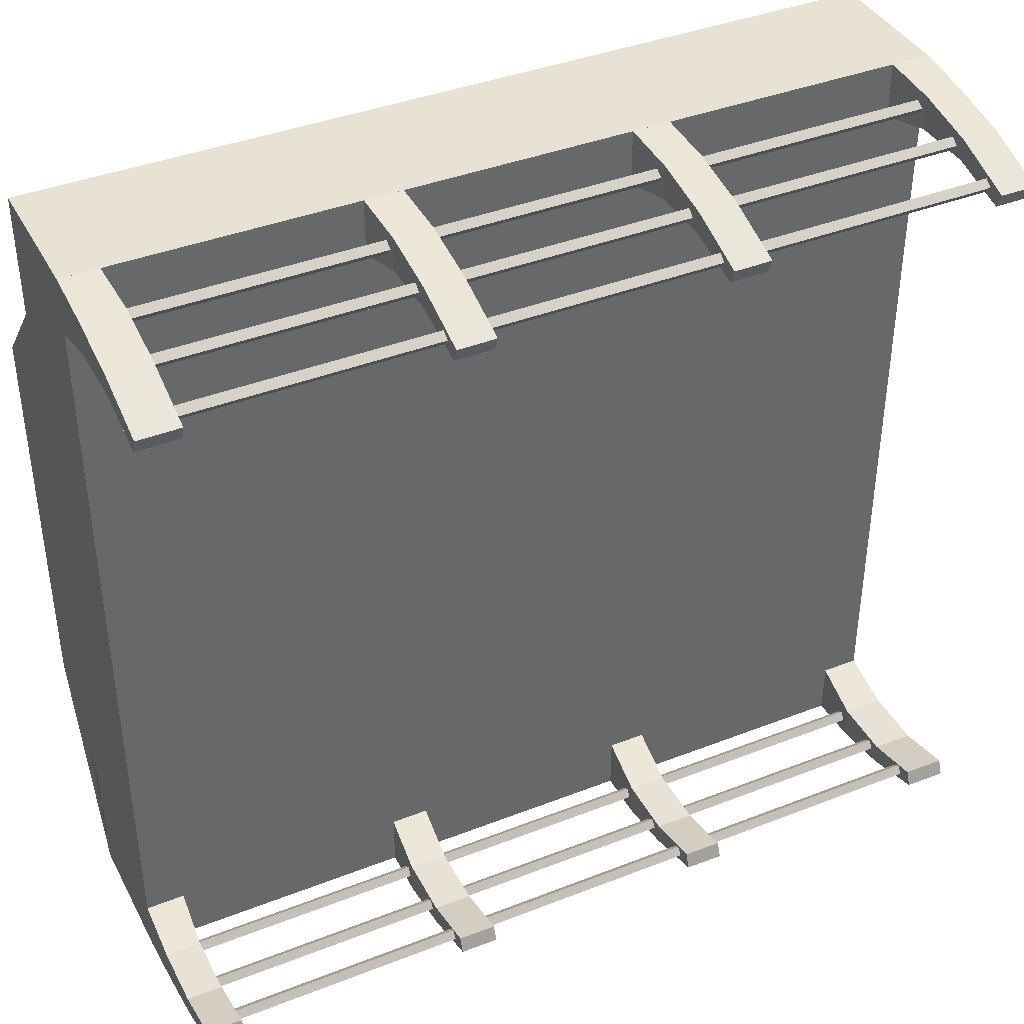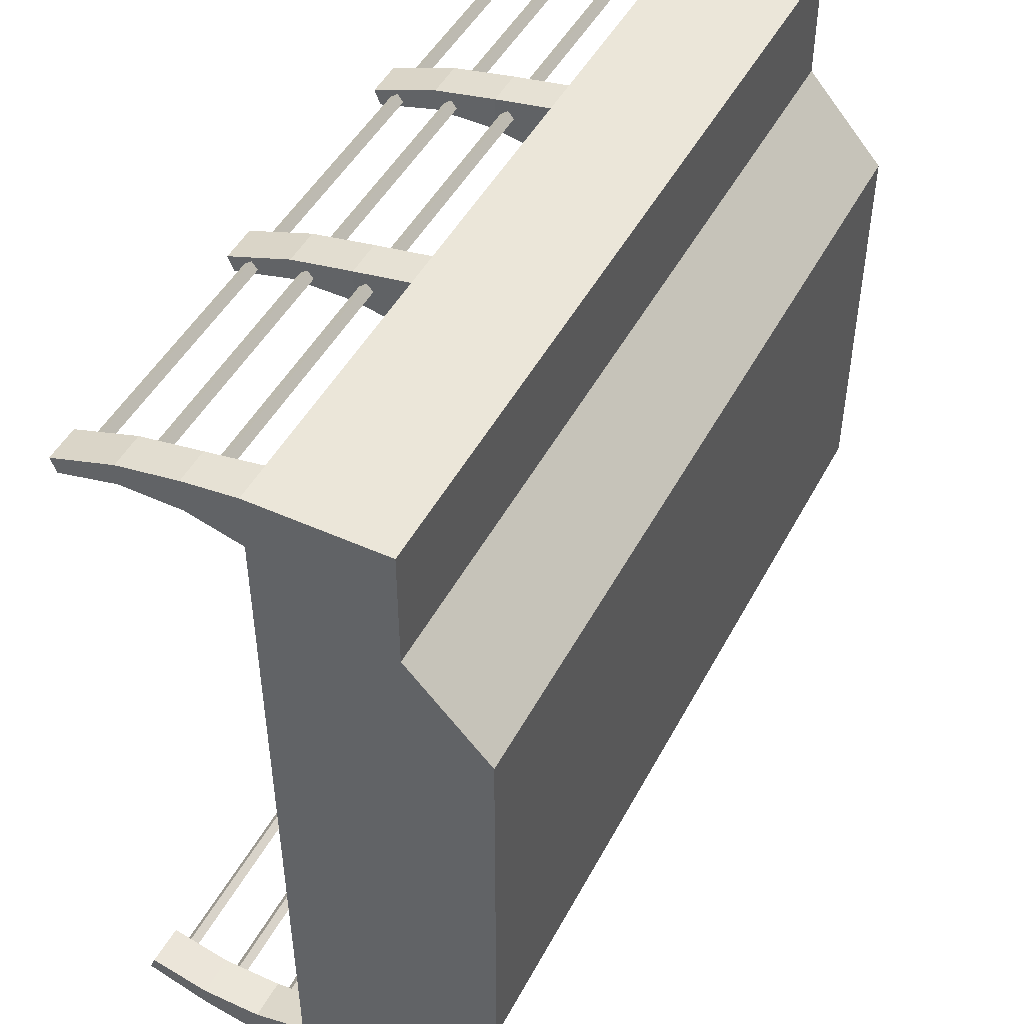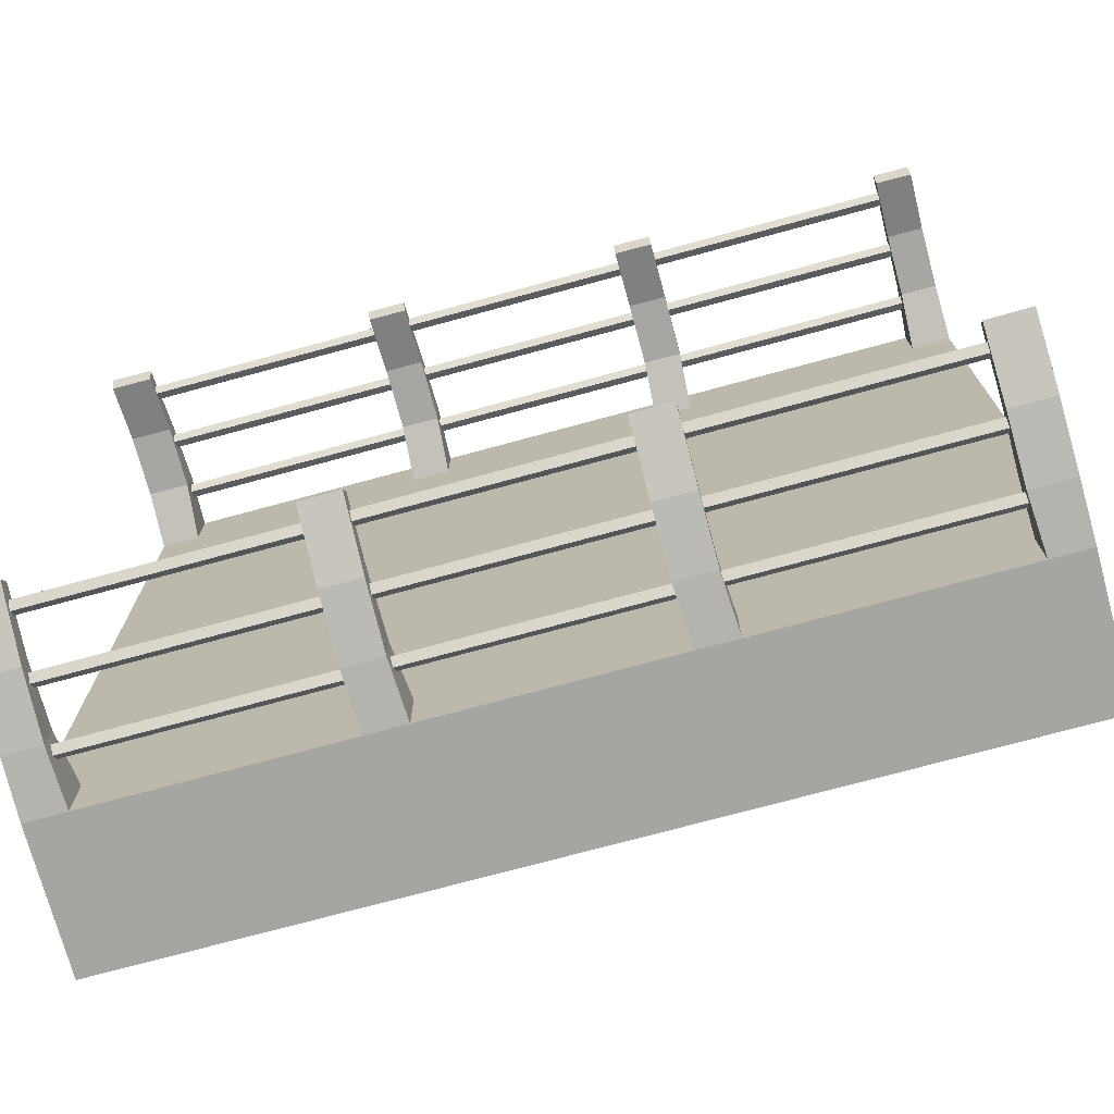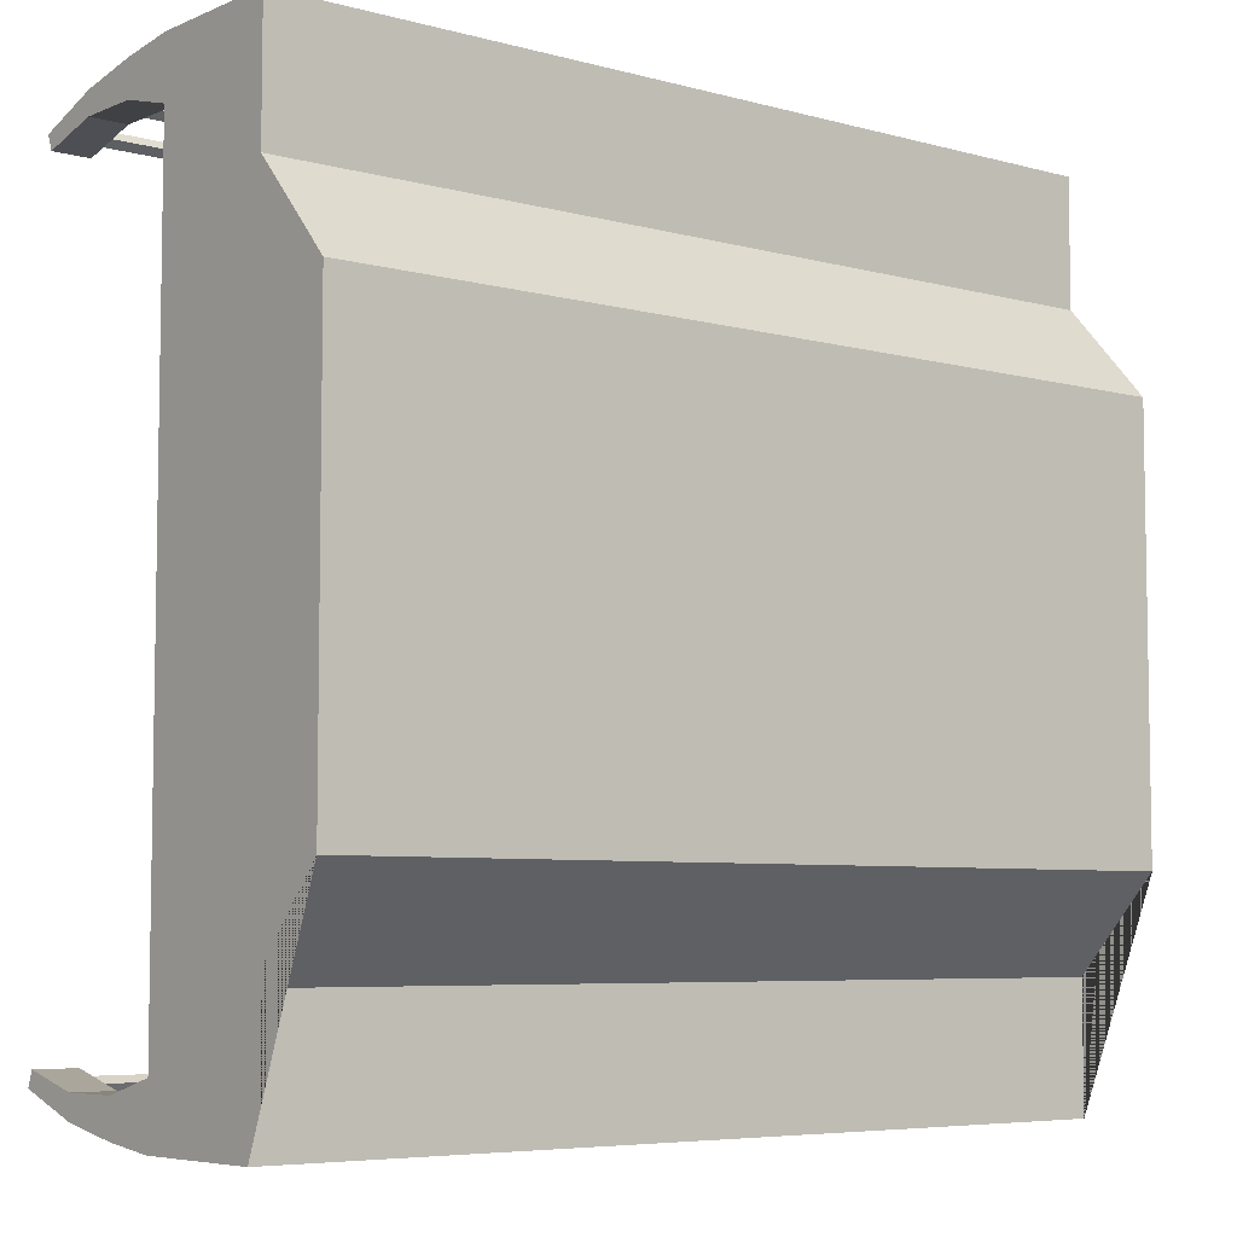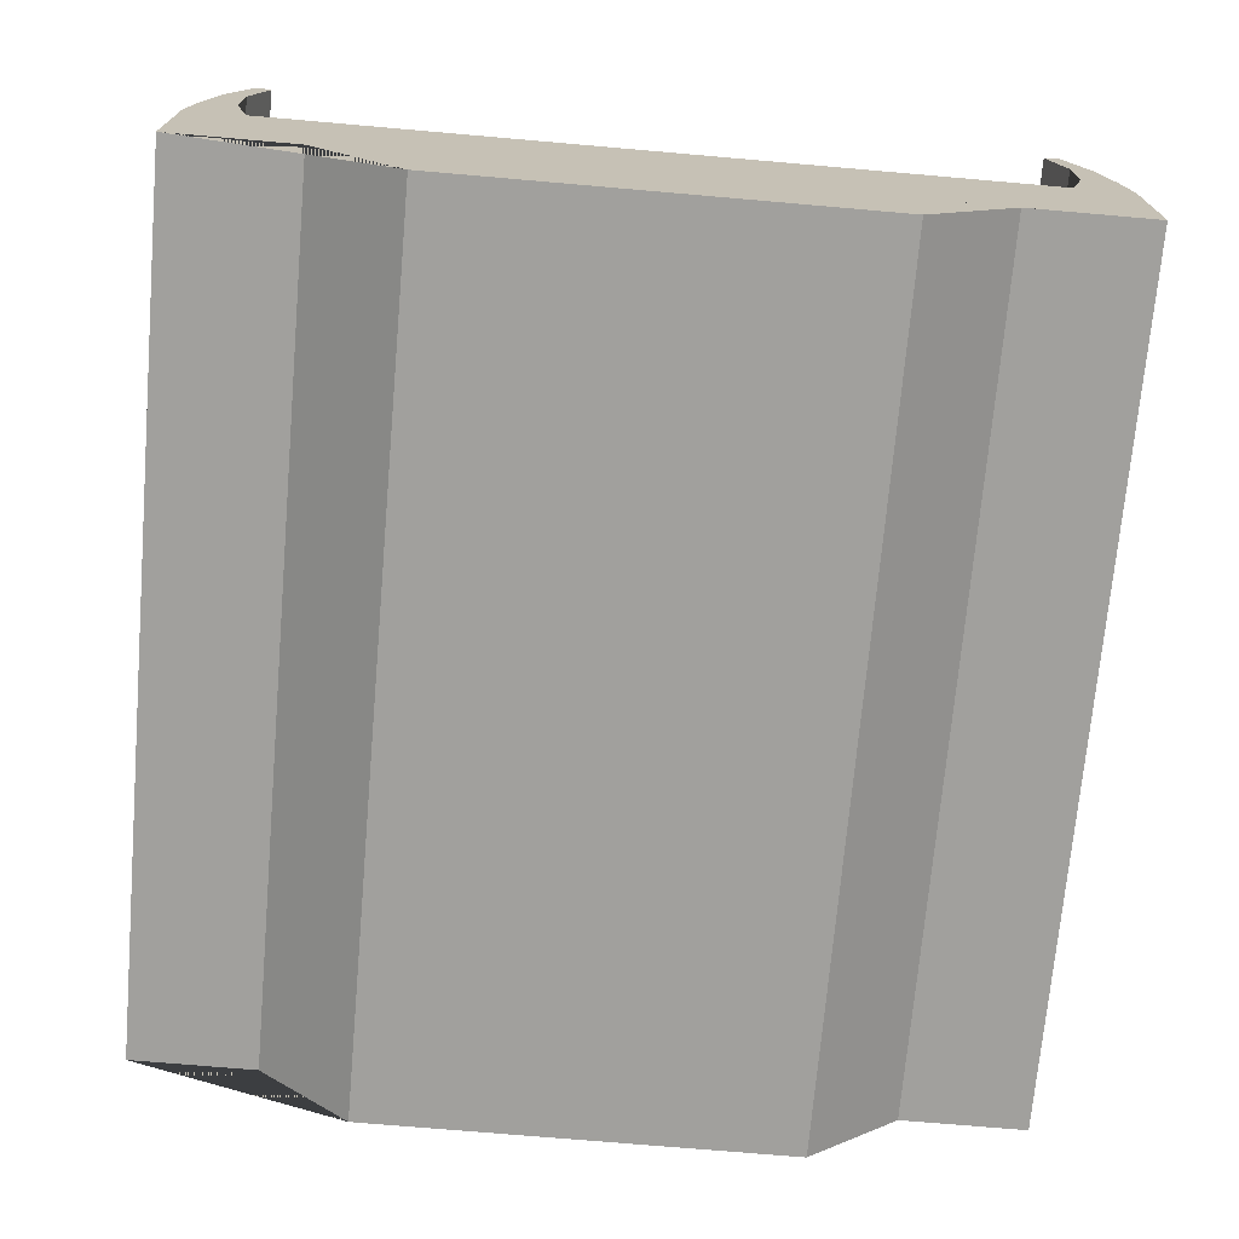
<metadata>
{"format":"obj","ext":"obj","renderer":"f3d","projection":"perspective","resolution":1024,"background":"white","views":[{"elev":39.9,"azim":154.2,"up":"+Z"},{"elev":47.4,"azim":-63.0,"up":"+Z"},{"elev":-73.8,"azim":-164.8,"up":"+Z"},{"elev":-6.1,"azim":-39.1,"up":"+Z"},{"elev":-71.7,"azim":-95.0,"up":"+Y"}]}
</metadata>
<code>
o Cylinder.000_Cylinder.005
v 0.4944 0.5478 -1.417
v 0.4944 0.5756 -1.395
v 1.535 0.5756 -1.395
v 1.535 0.5478 -1.417
v -0.4774 0.526 -1.389
v -0.4774 0.5538 -1.368
v -1.454 0.5538 -1.368
v -1.454 0.526 -1.389
v -0.4774 0.5478 -1.417
v -1.454 0.5478 -1.417
v -0.4774 0.5756 -1.395
v -1.454 0.5756 -1.395
v 0.4944 0.3371 -1.464
v 0.4944 0.3648 -1.442
v 1.535 0.3648 -1.442
v 1.535 0.3371 -1.464
v -0.4774 0.3153 -1.436
v -0.4774 0.3431 -1.414
v -1.454 0.3431 -1.414
v -1.454 0.3153 -1.436
v -0.4774 0.3371 -1.464
v -1.454 0.3371 -1.464
v -0.4774 0.3648 -1.442
v -1.454 0.3648 -1.442
v 0.4944 0.1207 -1.493
v 0.4944 0.1485 -1.472
v 1.535 0.1485 -1.472
v 1.535 0.1207 -1.493
v -0.4774 0.09893 -1.466
v -0.4774 0.1267 -1.444
v -1.454 0.1267 -1.444
v -1.454 0.09893 -1.466
v -0.4774 0.1207 -1.493
v -1.454 0.1207 -1.493
v -0.4774 0.1485 -1.472
v -1.454 0.1485 -1.472
v -0.4964 0.5478 1.417
v -0.4964 0.5756 1.395
v -1.535 0.5756 1.395
v -1.535 0.5478 1.417
v 0.4815 0.526 1.389
v 0.4815 0.5538 1.368
v 1.454 0.5538 1.368
v 1.454 0.526 1.389
v 0.4815 0.5478 1.417
v 1.454 0.5478 1.417
v 0.4815 0.5756 1.395
v 1.454 0.5756 1.395
v -0.4964 0.3371 1.464
v -0.4964 0.3648 1.442
v -1.535 0.3648 1.442
v -1.535 0.3371 1.464
v 0.4815 0.3153 1.436
v 0.4815 0.3431 1.414
v 1.454 0.3431 1.414
v 1.454 0.3153 1.436
v 0.4815 0.3371 1.464
v 1.454 0.3371 1.464
v 0.4815 0.3648 1.442
v 1.454 0.3648 1.442
v -0.4964 0.1207 1.493
v -0.4964 0.1485 1.472
v -1.535 0.1485 1.472
v -1.535 0.1207 1.493
v 0.4815 0.09893 1.466
v 0.4815 0.1267 1.444
v 1.454 0.1267 1.444
v 1.454 0.09893 1.466
v 0.4815 0.1207 1.493
v 1.454 0.1207 1.493
v 0.4815 0.1485 1.472
v 1.454 0.1485 1.472
v -1.535 0.5538 1.368
v -0.4964 0.5538 1.368
v -1.535 0.526 1.389
v -0.4964 0.526 1.389
v -1.535 0.3431 1.414
v -0.4964 0.3431 1.414
v -1.535 0.3153 1.436
v -0.4964 0.3153 1.436
v -1.535 0.1267 1.444
v -0.4964 0.1267 1.444
v -1.535 0.09893 1.466
v -0.4964 0.09893 1.466
v 1.535 0.5538 -1.368
v 0.4944 0.5538 -1.368
v 1.535 0.526 -1.389
v 0.4944 0.526 -1.389
v 1.535 0.3431 -1.414
v 0.4944 0.3431 -1.414
v 1.535 0.3153 -1.436
v 0.4944 0.3153 -1.436
v 1.535 0.1267 -1.444
v 0.4944 0.1267 -1.444
v 1.535 0.09893 -1.466
v 0.4944 0.09893 -1.466
v -1.184 -0.03519 1.553
v -1.579 -0.03519 1.553
v -1.579 -0.5439 1.553
v -1.184 -0.5439 1.553
v -1.579 -0.5439 1.1
v -1.184 -0.5439 1.1
v -1.579 -0.8488 0.7633
v -1.184 -0.8488 0.7633
v -1.579 -0.5439 -1.553
v -1.579 -0.5439 -1.1
v -1.579 -0.8488 -0.7633
v -1.579 -0.03519 -1.553
v -1.184 -0.8488 -0.7633
v -0.7895 -0.8488 -0.7633
v -0.7895 -0.8488 0.7633
v -0.3947 -0.8488 -0.7633
v -0.3947 -0.8488 0.7633
v 0 -0.8488 -0.7633
v 0 -0.8488 0.7633
v -1.184 -0.5439 -1.1
v -0.7895 -0.5439 -1.1
v -0.3947 -0.5439 -1.1
v 0 -0.5439 -1.1
v 0 -0.5439 1.1
v -0.3947 -0.5439 1.1
v -0.7895 -0.5439 1.1
v -1.184 -0.5439 -1.553
v -0.7895 -0.5439 -1.553
v -0.3947 -0.5439 -1.553
v 0 -0.5439 -1.553
v 0 -0.5439 1.553
v -0.3947 -0.5439 1.553
v -0.7895 -0.5439 1.553
v 0 -0.03519 1.553
v -0.3947 -0.03519 1.553
v -0.7895 -0.03519 1.553
v -1.184 -0.03519 -1.553
v -0.7895 -0.03519 -1.553
v -0.3947 -0.03519 -1.553
v 0 -0.03519 -1.553
v 1.184 -0.03519 1.553
v 1.184 -0.5439 1.553
v 1.579 -0.5439 1.553
v 1.579 -0.03519 1.553
v 1.184 -0.5439 1.1
v 1.579 -0.5439 1.1
v 1.184 -0.8488 0.7633
v 1.579 -0.8488 0.7633
v 1.579 -0.5439 -1.553
v 1.579 -0.03519 -1.553
v 1.579 -0.8488 -0.7633
v 1.579 -0.5439 -1.1
v 1.184 -0.8488 -0.7633
v 0.7895 -0.8488 0.7633
v 0.7895 -0.8488 -0.7633
v 0.3947 -0.8488 0.7633
v 0.3947 -0.8488 -0.7633
v 1.184 -0.5439 -1.1
v 0.7895 -0.5439 -1.1
v 0.3947 -0.5439 -1.1
v 0.3947 -0.5439 1.1
v 0.7895 -0.5439 1.1
v 1.184 -0.5439 -1.553
v 0.7895 -0.5439 -1.553
v 0.3947 -0.5439 -1.553
v 0.3947 -0.5439 1.553
v 0.7895 -0.5439 1.553
v 0.3947 -0.03519 1.553
v 0.7895 -0.03519 1.553
v 1.184 -0.03519 -1.553
v 0.7895 -0.03519 -1.553
v 0.3947 -0.03519 -1.553
v -0.5593 -0.03519 -1.553
v -0.5593 -0.03519 -1.346
v -0.5474 0.1689 -1.402
v -0.5474 0.1689 -1.528
v -0.5474 0.3989 -1.403
v -0.5474 0.3989 -1.485
v -0.5474 0.6198 -1.347
v -0.5474 0.6411 -1.402
v -0.4196 -0.03645 -1.553
v -0.4077 0.1677 -1.528
v -0.4077 0.1677 -1.402
v -0.4196 -0.03645 -1.346
v -0.4077 0.3977 -1.485
v -0.4077 0.3977 -1.403
v -0.4077 0.6399 -1.402
v -0.4077 0.6186 -1.347
v 1.446 0.6411 -1.402
v 1.446 0.6198 -1.347
v 1.579 0.6186 -1.347
v 1.579 0.6399 -1.402
v 1.434 -0.03519 -1.553
v 1.434 -0.03519 -1.346
v 1.446 0.1689 -1.402
v 1.446 0.1689 -1.528
v 1.446 0.3989 -1.403
v 1.446 0.3989 -1.485
v 1.579 -0.03645 -1.553
v 1.579 0.1677 -1.528
v 1.579 0.1677 -1.402
v 1.579 -0.03645 -1.346
v 1.579 0.3977 -1.485
v 1.579 0.3977 -1.403
v 0.4262 0.6411 -1.402
v 0.4262 0.6198 -1.347
v 0.5659 0.6186 -1.347
v 0.5659 0.6399 -1.402
v 0.4143 -0.03519 -1.553
v 0.4143 -0.03519 -1.346
v 0.4262 0.1689 -1.402
v 0.4262 0.1689 -1.528
v 0.4262 0.3989 -1.403
v 0.4262 0.3989 -1.485
v 0.554 -0.03645 -1.553
v 0.5659 0.1677 -1.528
v 0.5659 0.1677 -1.402
v 0.554 -0.03645 -1.346
v 0.5659 0.3977 -1.485
v 0.5659 0.3977 -1.403
v -1.579 -0.03519 -1.553
v -1.579 -0.03519 -1.346
v -1.579 0.1689 -1.402
v -1.579 0.1689 -1.528
v -1.579 0.3989 -1.403
v -1.579 0.3989 -1.485
v -1.579 0.6198 -1.347
v -1.579 0.6411 -1.402
v -1.439 -0.03645 -1.553
v -1.427 0.1677 -1.528
v -1.427 0.1677 -1.402
v -1.439 -0.03645 -1.346
v -1.427 0.3977 -1.485
v -1.427 0.3977 -1.403
v -1.427 0.6399 -1.402
v -1.427 0.6186 -1.347
v 0.5593 -0.03519 1.553
v 0.5593 -0.03519 1.346
v 0.5474 0.1689 1.402
v 0.5474 0.1689 1.528
v 0.5474 0.3989 1.403
v 0.5474 0.3989 1.485
v 0.5474 0.6198 1.347
v 0.5474 0.6411 1.402
v 0.4196 -0.03645 1.553
v 0.4077 0.1677 1.528
v 0.4077 0.1677 1.402
v 0.4196 -0.03645 1.346
v 0.4077 0.3977 1.485
v 0.4077 0.3977 1.403
v 0.4077 0.6399 1.402
v 0.4077 0.6186 1.347
v -1.434 -0.03519 1.553
v -1.434 -0.03519 1.346
v -1.446 0.1689 1.402
v -1.446 0.1689 1.528
v -1.446 0.3989 1.403
v -1.446 0.3989 1.485
v -1.446 0.6198 1.347
v -1.446 0.6411 1.402
v -1.579 -0.03645 1.553
v -1.579 0.1677 1.528
v -1.579 0.1677 1.402
v -1.579 -0.03645 1.346
v -1.579 0.3977 1.485
v -1.579 0.3977 1.403
v -1.579 0.6399 1.402
v -1.579 0.6186 1.347
v -0.4143 -0.03519 1.553
v -0.4143 -0.03519 1.346
v -0.4262 0.1689 1.402
v -0.4262 0.1689 1.528
v -0.4262 0.3989 1.403
v -0.4262 0.3989 1.485
v -0.4262 0.6198 1.347
v -0.4262 0.6411 1.402
v -0.554 -0.03645 1.553
v -0.5659 0.1677 1.528
v -0.5659 0.1677 1.402
v -0.554 -0.03645 1.346
v -0.5659 0.3977 1.485
v -0.5659 0.3977 1.403
v -0.5659 0.6399 1.402
v -0.5659 0.6186 1.347
v 1.579 0.6198 1.347
v 1.427 0.6186 1.347
v 1.427 0.6399 1.402
v 1.579 0.6411 1.402
v 1.579 -0.03519 1.553
v 1.579 -0.03519 1.346
v 1.579 0.1689 1.402
v 1.579 0.1689 1.528
v 1.579 0.3989 1.403
v 1.579 0.3989 1.485
v 1.439 -0.03645 1.553
v 1.427 0.1677 1.528
v 1.427 0.1677 1.402
v 1.439 -0.03645 1.346
v 1.427 0.3977 1.485
v 1.427 0.3977 1.403
f 1 2 3 4
f 5 6 7 8
f 9 5 8 10
f 6 11 12 7
f 13 14 15 16
f 17 18 19 20
f 21 17 20 22
f 18 23 24 19
f 25 26 27 28
f 29 30 31 32
f 33 29 32 34
f 30 35 36 31
f 37 38 39 40
f 41 42 43 44
f 45 41 44 46
f 42 47 48 43
f 49 50 51 52
f 53 54 55 56
f 57 53 56 58
f 54 59 60 55
f 61 62 63 64
f 65 66 67 68
f 69 65 68 70
f 66 71 72 67
f 73 39 38 74
f 74 38 47 42
f 40 75 76 37
f 37 76 41 45
f 75 73 74 76
f 76 74 42 41
f 46 48 47 45
f 45 47 38 37
f 77 51 50 78
f 78 50 59 54
f 52 79 80 49
f 49 80 53 57
f 79 77 78 80
f 80 78 54 53
f 58 60 59 57
f 57 59 50 49
f 81 63 62 82
f 82 62 71 66
f 64 83 84 61
f 61 84 65 69
f 83 81 82 84
f 84 82 66 65
f 70 72 71 69
f 69 71 62 61
f 85 3 2 86
f 86 2 11 6
f 4 87 88 1
f 1 88 5 9
f 87 85 86 88
f 88 86 6 5
f 10 12 11 9
f 9 11 2 1
f 89 15 14 90
f 90 14 23 18
f 16 91 92 13
f 13 92 17 21
f 91 89 90 92
f 92 90 18 17
f 22 24 23 21
f 21 23 14 13
f 93 27 26 94
f 94 26 35 30
f 28 95 96 25
f 25 96 29 33
f 95 93 94 96
f 96 94 30 29
f 34 36 35 33
f 33 35 26 25
f 97 98 99 100
f 100 99 101 102
f 102 101 103 104
f 105 106 107 103 101 99 98 108
f 107 109 104 103
f 109 110 111 104
f 110 112 113 111
f 112 114 115 113
f 106 116 109 107
f 116 117 110 109
f 117 118 112 110
f 118 119 114 112
f 120 121 113 115
f 121 122 111 113
f 122 102 104 111
f 105 123 116 106
f 123 124 117 116
f 124 125 118 117
f 125 126 119 118
f 127 128 121 120
f 128 129 122 121
f 129 100 102 122
f 130 131 128 127
f 131 132 129 128
f 132 97 100 129
f 108 133 123 105
f 133 134 124 123
f 134 135 125 124
f 135 136 126 125
f 98 97 133 108
f 97 132 134 133
f 132 131 135 134
f 131 130 136 135
f 137 138 139 140
f 138 141 142 139
f 141 143 144 142
f 145 146 140 139 142 144 147 148
f 147 144 143 149
f 149 143 150 151
f 151 150 152 153
f 153 152 115 114
f 148 147 149 154
f 154 149 151 155
f 155 151 153 156
f 156 153 114 119
f 120 115 152 157
f 157 152 150 158
f 158 150 143 141
f 145 148 154 159
f 159 154 155 160
f 160 155 156 161
f 161 156 119 126
f 127 120 157 162
f 162 157 158 163
f 163 158 141 138
f 130 127 162 164
f 164 162 163 165
f 165 163 138 137
f 146 145 159 166
f 166 159 160 167
f 167 160 161 168
f 168 161 126 136
f 140 146 166 137
f 137 166 167 165
f 165 167 168 164
f 164 168 136 130
f 169 170 171 172
f 172 171 173 174
f 174 173 175 176
f 177 178 179 180
f 178 181 182 179
f 181 183 184 182
f 185 186 187 188
f 172 178 177 169
f 169 177 180 170
f 176 183 181 174
f 174 181 178 172
f 170 180 179 171
f 173 182 184 175
f 171 179 182 173
f 189 190 191 192
f 192 191 193 194
f 194 193 186 185
f 195 196 197 198
f 196 199 200 197
f 199 188 187 200
f 201 202 203 204
f 192 196 195 189
f 189 195 198 190
f 185 188 199 194
f 194 199 196 192
f 190 198 197 191
f 193 200 187 186
f 191 197 200 193
f 205 206 207 208
f 208 207 209 210
f 210 209 202 201
f 211 212 213 214
f 212 215 216 213
f 215 204 203 216
f 176 175 184 183
f 208 212 211 205
f 205 211 214 206
f 201 204 215 210
f 210 215 212 208
f 206 214 213 207
f 209 216 203 202
f 207 213 216 209
f 217 218 219 220
f 220 219 221 222
f 222 221 223 224
f 225 226 227 228
f 226 229 230 227
f 229 231 232 230
f 220 226 225 217
f 224 231 229 222
f 222 229 226 220
f 218 228 227 219
f 221 230 232 223
f 219 227 230 221
f 224 223 232 231
f 233 234 235 236
f 236 235 237 238
f 238 237 239 240
f 241 242 243 244
f 242 245 246 243
f 245 247 248 246
f 236 242 241 233
f 240 247 245 238
f 238 245 242 236
f 234 244 243 235
f 237 246 248 239
f 235 243 246 237
f 249 250 251 252
f 252 251 253 254
f 254 253 255 256
f 257 258 259 260
f 258 261 262 259
f 261 263 264 262
f 252 258 257 249
f 256 263 261 254
f 254 261 258 252
f 250 260 259 251
f 253 262 264 255
f 251 259 262 253
f 265 266 267 268
f 268 267 269 270
f 270 269 271 272
f 273 274 275 276
f 274 277 278 275
f 277 279 280 278
f 268 274 273 265
f 272 279 277 270
f 270 277 274 268
f 266 276 275 267
f 269 278 280 271
f 267 275 278 269
f 281 282 283 284
f 239 248 247 240
f 271 280 279 272
f 255 264 263 256
f 285 286 287 288
f 288 287 289 290
f 290 289 281 284
f 291 292 293 294
f 292 295 296 293
f 295 283 282 296
f 288 292 291 285
f 284 283 295 290
f 290 295 292 288
f 286 294 293 287
f 289 296 282 281
f 287 293 296 289

</code>
